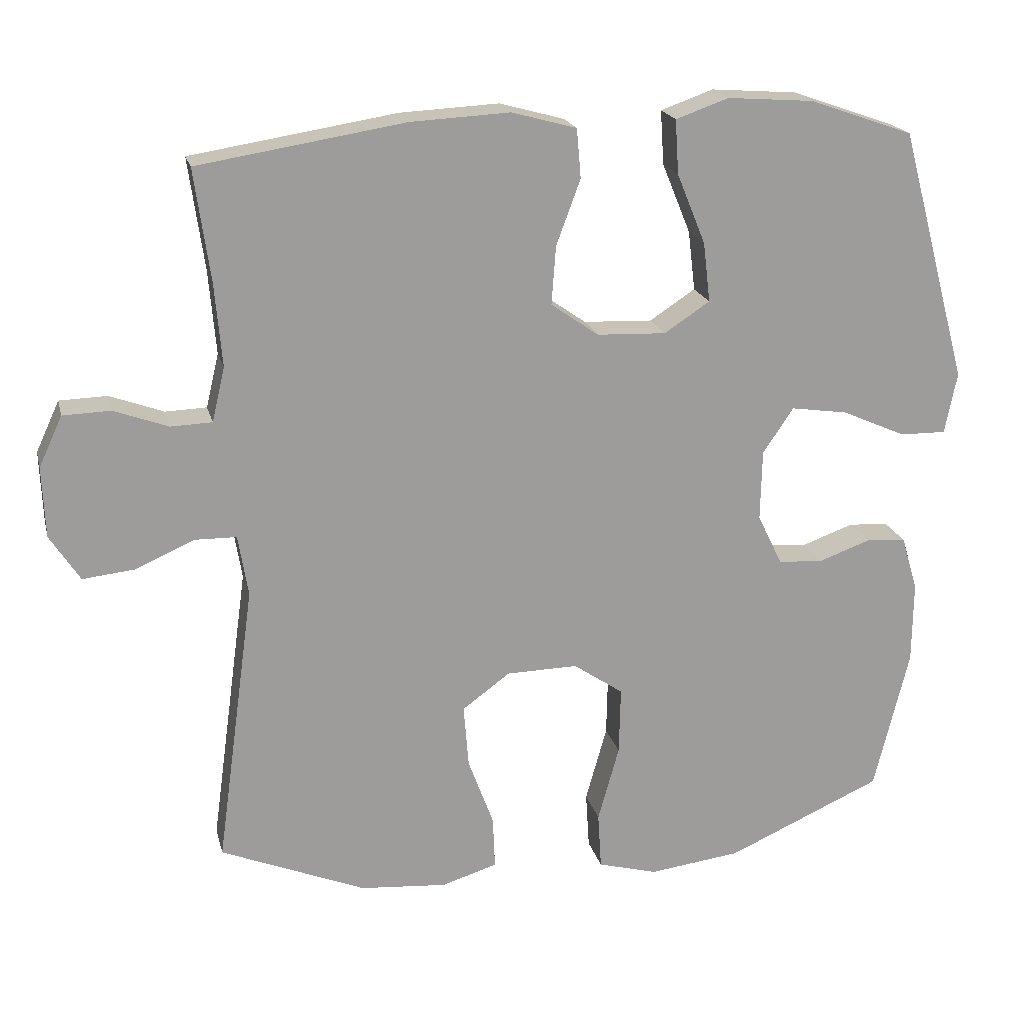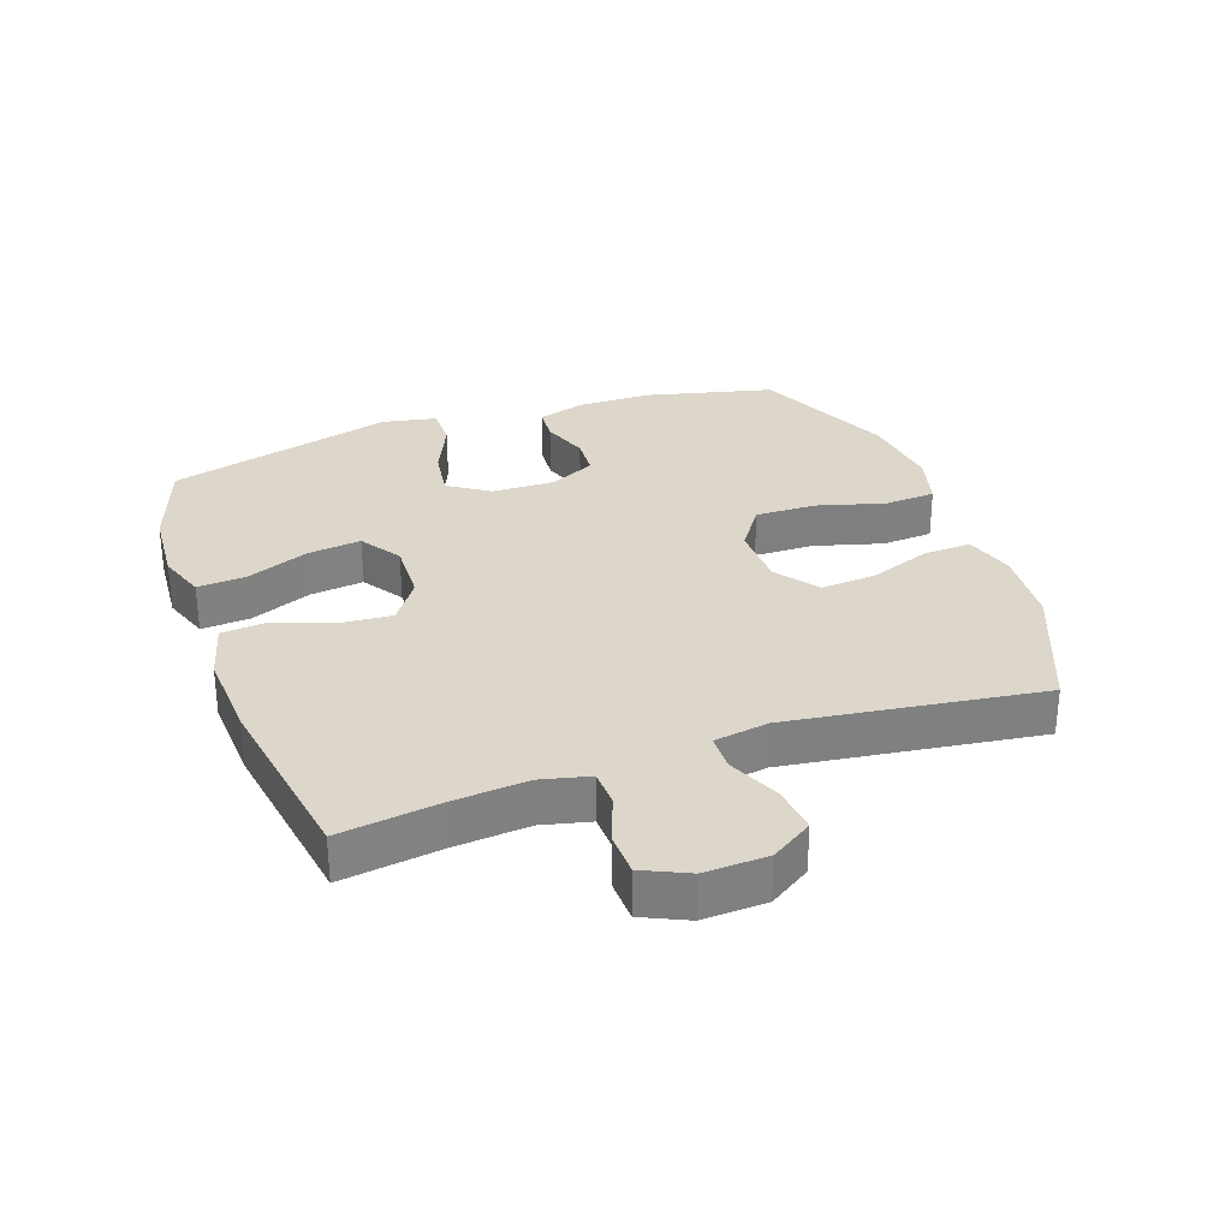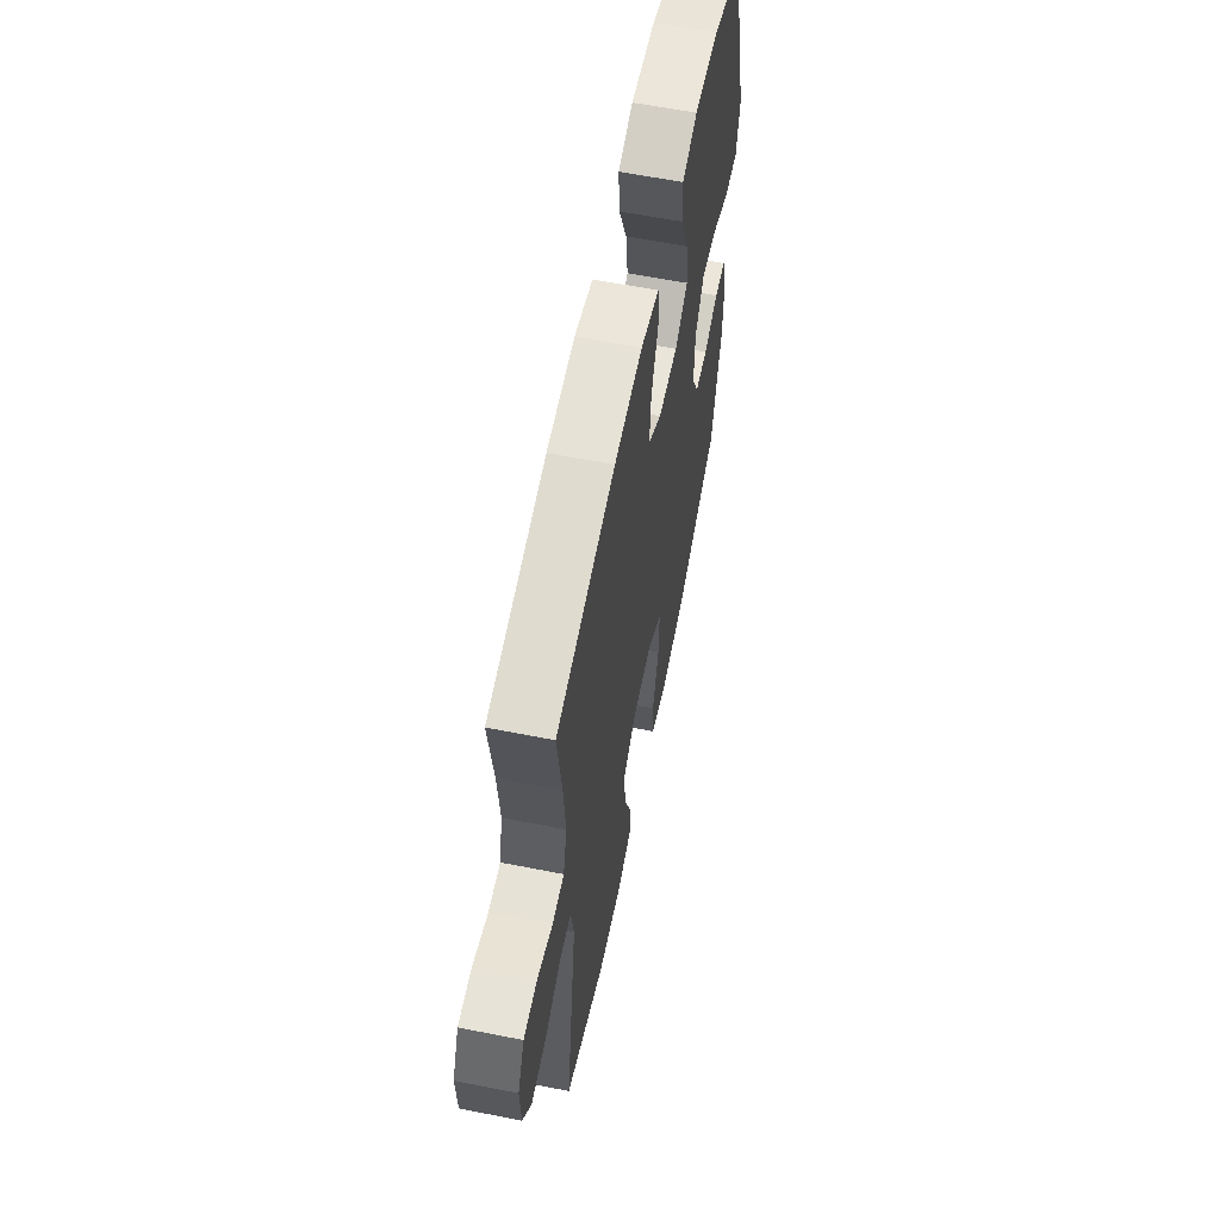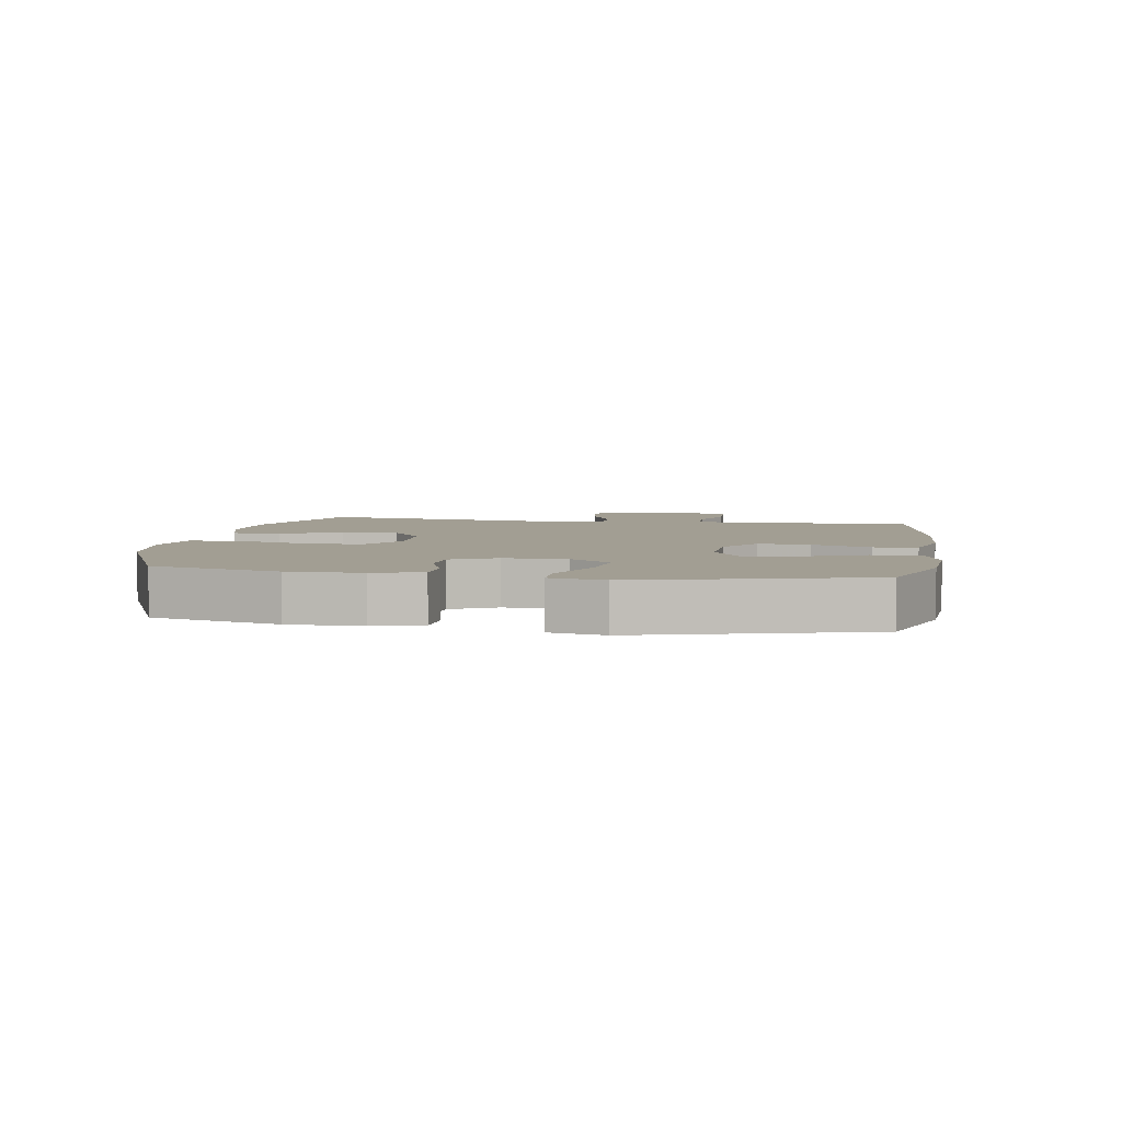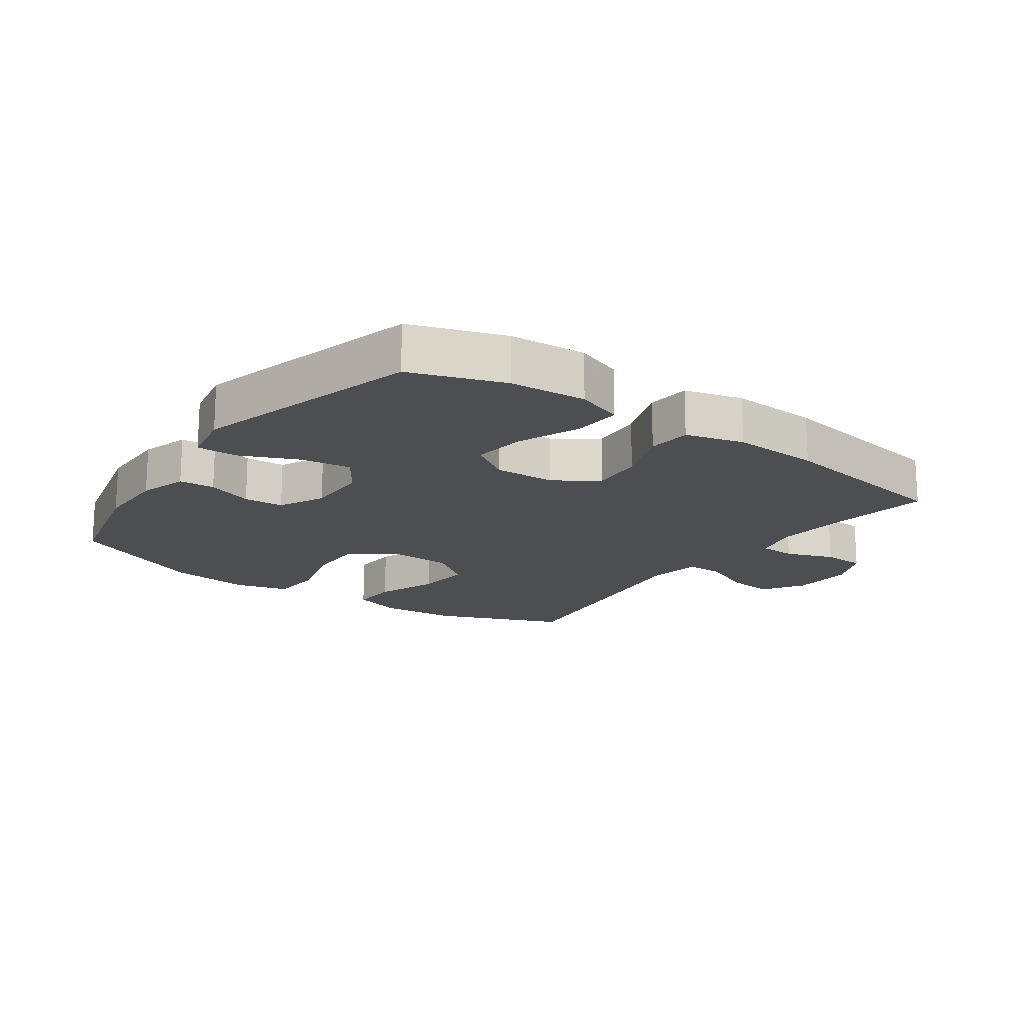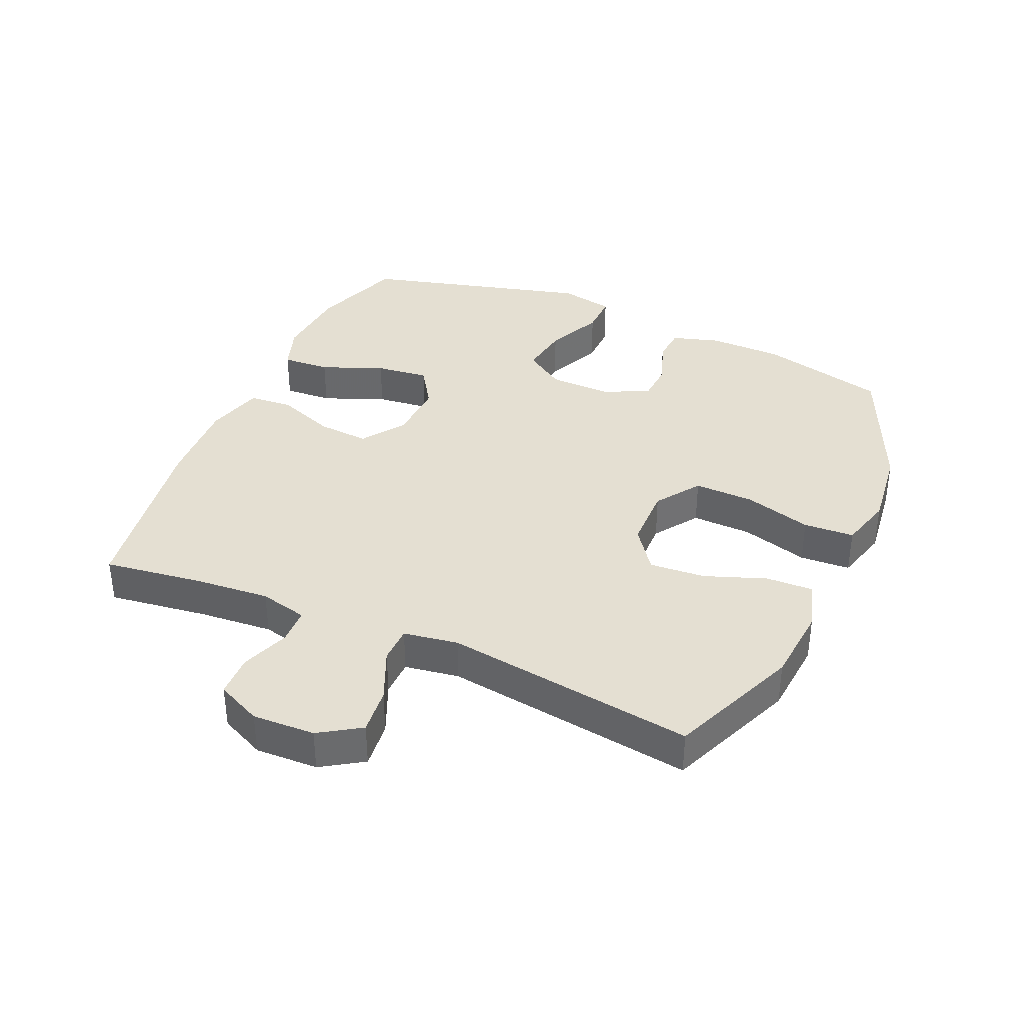
<metadata>
{"format":"obj","ext":"obj","renderer":"f3d","projection":"perspective","resolution":1024,"background":"white","views":[{"elev":19.7,"azim":166.6,"up":"+Z"},{"elev":30.4,"azim":70.5,"up":"+Y"},{"elev":60.9,"azim":101.4,"up":"+Z"},{"elev":5.0,"azim":-80.7,"up":"+Y"},{"elev":-17.2,"azim":-35.6,"up":"+Y"},{"elev":37.2,"azim":113.9,"up":"+Y"}]}
</metadata>
<code>
v 0.5 0.07 -0.5
v 0.296 0.07 -0.584
v 0.174 0.07 -0.594
v 0.096 0.07 -0.57
v 0.099 0.07 -0.496
v 0.135 0.07 -0.399
v 0.142 0.07 -0.311
v 0.075 0.07 -0.262
v -0.025 0.07 -0.26
v -0.095 0.07 -0.308
v -0.093 0.07 -0.403
v -0.063 0.07 -0.51
v -0.068 0.07 -0.59
v -0.152 0.07 -0.613
v -0.281 0.07 -0.597
v -0.5 0.07 -0.5
v -0.549 0.07 -0.299
v -0.55 0.07 -0.183
v -0.527 0.07 -0.107
v -0.471 0.07 -0.103
v -0.398 0.07 -0.129
v -0.335 0.07 -0.125
v -0.3 0.07 -0.053
v -0.302 0.07 0.046
v -0.345 0.07 0.11
v -0.425 0.07 0.098
v -0.515 0.07 0.058
v -0.58 0.07 0.057
v -0.597 0.07 0.143
v -0.5 0.07 0.5
v -0.354 0.07 0.551
v -0.233 0.07 0.56
v -0.159 0.07 0.534
v -0.164 0.07 0.458
v -0.204 0.07 0.36
v -0.214 0.07 0.276
v -0.15 0.07 0.234
v -0.053 0.07 0.238
v 0.014 0.07 0.285
v 0.008 0.07 0.367
v -0.026 0.07 0.459
v -0.02 0.07 0.528
v 0.071 0.07 0.553
v 0.21 0.07 0.546
v 0.5 0.07 0.5
v 0.478 0.07 0.343
v 0.468 0.07 0.226
v 0.486 0.07 0.15
v 0.544 0.07 0.148
v 0.62 0.07 0.176
v 0.687 0.07 0.174
v 0.72 0.07 0.103
v 0.716 0.07 0.004
v 0.674 0.07 -0.061
v 0.6 0.07 -0.053
v 0.518 0.07 -0.017
v 0.46 0.07 -0.018
v 0.446 0.07 -0.104
v 0.5 0 -0.5
v 0.296 0 -0.584
v 0.174 0 -0.594
v 0.096 0 -0.57
v 0.099 0 -0.496
v 0.135 0 -0.399
v 0.142 0 -0.311
v 0.075 0 -0.262
v -0.025 0 -0.26
v -0.095 0 -0.308
v -0.093 0 -0.403
v -0.063 0 -0.51
v -0.068 0 -0.59
v -0.152 0 -0.613
v -0.281 0 -0.597
v -0.5 0 -0.5
v -0.549 0 -0.299
v -0.55 0 -0.183
v -0.527 0 -0.107
v -0.471 0 -0.103
v -0.398 0 -0.129
v -0.335 0 -0.125
v -0.3 0 -0.053
v -0.302 0 0.046
v -0.345 0 0.11
v -0.425 0 0.098
v -0.515 0 0.058
v -0.58 0 0.057
v -0.597 0 0.143
v -0.5 0 0.5
v -0.354 0 0.551
v -0.233 0 0.56
v -0.159 0 0.534
v -0.164 0 0.458
v -0.204 0 0.36
v -0.214 0 0.276
v -0.15 0 0.234
v -0.053 0 0.238
v 0.014 0 0.285
v 0.008 0 0.367
v -0.026 0 0.459
v -0.02 0 0.528
v 0.071 0 0.553
v 0.21 0 0.546
v 0.5 0 0.5
v 0.478 0 0.343
v 0.468 0 0.226
v 0.486 0 0.15
v 0.544 0 0.148
v 0.62 0 0.176
v 0.687 0 0.174
v 0.72 0 0.103
v 0.716 0 0.004
v 0.674 0 -0.061
v 0.6 0 -0.053
v 0.518 0 -0.017
v 0.46 0 -0.018
v 0.446 0 -0.104
f 53 54 55 56
f 53 56 57
f 52 53 57
f 49 50 51 52
f 48 49 52 57
f 47 48 57 58
f 43 44 45 46
f 43 46 47
f 40 41 42 43
f 39 40 43 47
f 38 39 47 58
f 32 33 34 35
f 32 35 36
f 31 32 36
f 30 31 36
f 29 30 36
f 26 27 28 29
f 25 26 29 36
f 24 25 36 37
f 18 19 20 21
f 18 21 22
f 17 18 22
f 16 17 22
f 15 16 22 23
f 11 12 13 14
f 10 11 14 15
f 3 4 5 6
f 3 6 7
f 2 3 7
f 1 2 7
f 58 1 7 8
f 10 15 23 24
f 9 10 24 37
f 37 38 58
f 8 9 37 58
f 114 113 112 111
f 115 114 111
f 115 111 110
f 110 109 108 107
f 115 110 107 106
f 116 115 106 105
f 104 103 102 101
f 105 104 101
f 101 100 99 98
f 105 101 98 97
f 116 105 97 96
f 93 92 91 90
f 94 93 90
f 94 90 89
f 94 89 88
f 94 88 87
f 87 86 85 84
f 94 87 84 83
f 95 94 83 82
f 79 78 77 76
f 80 79 76
f 80 76 75
f 80 75 74
f 81 80 74 73
f 72 71 70 69
f 73 72 69 68
f 64 63 62 61
f 65 64 61
f 65 61 60
f 65 60 59
f 66 65 59 116
f 82 81 73 68
f 95 82 68 67
f 116 96 95
f 116 95 67 66
f 1 59 60 2
f 2 60 61 3
f 3 61 62 4
f 4 62 63 5
f 5 63 64 6
f 6 64 65 7
f 7 65 66 8
f 8 66 67 9
f 9 67 68 10
f 10 68 69 11
f 11 69 70 12
f 12 70 71 13
f 13 71 72 14
f 14 72 73 15
f 15 73 74 16
f 16 74 75 17
f 17 75 76 18
f 18 76 77 19
f 19 77 78 20
f 20 78 79 21
f 21 79 80 22
f 22 80 81 23
f 23 81 82 24
f 24 82 83 25
f 25 83 84 26
f 26 84 85 27
f 27 85 86 28
f 28 86 87 29
f 29 87 88 30
f 30 88 89 31
f 31 89 90 32
f 32 90 91 33
f 33 91 92 34
f 34 92 93 35
f 35 93 94 36
f 36 94 95 37
f 37 95 96 38
f 38 96 97 39
f 39 97 98 40
f 40 98 99 41
f 41 99 100 42
f 42 100 101 43
f 43 101 102 44
f 44 102 103 45
f 45 103 104 46
f 46 104 105 47
f 47 105 106 48
f 48 106 107 49
f 49 107 108 50
f 50 108 109 51
f 51 109 110 52
f 52 110 111 53
f 53 111 112 54
f 54 112 113 55
f 55 113 114 56
f 56 114 115 57
f 57 115 116 58
f 58 116 59 1

</code>
